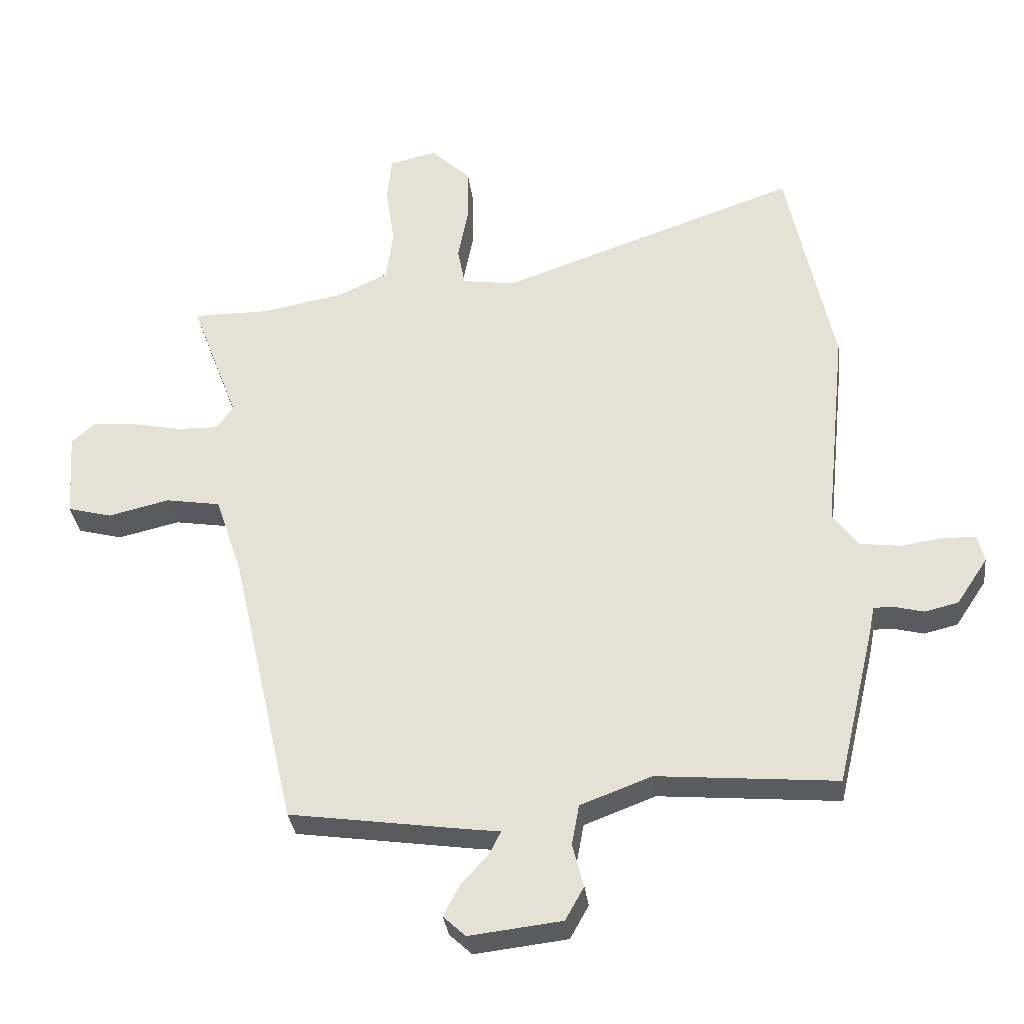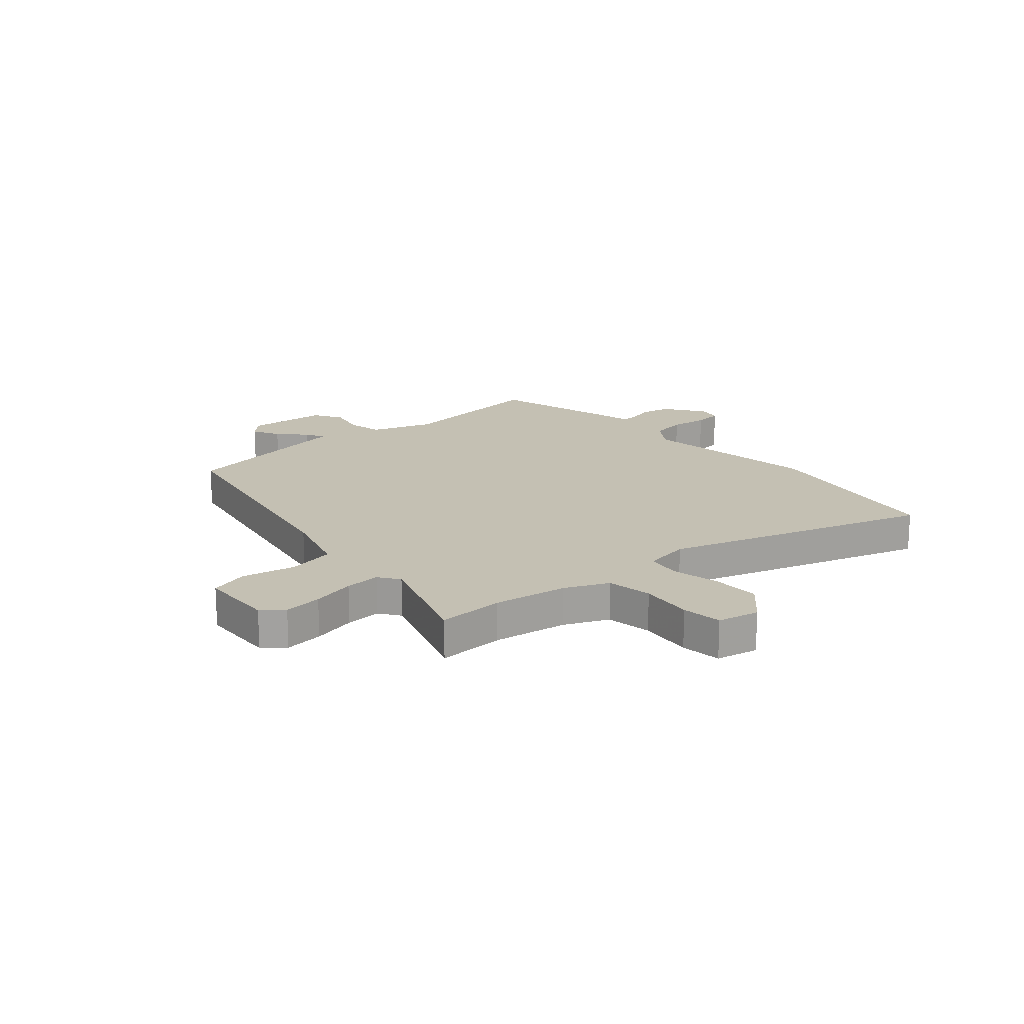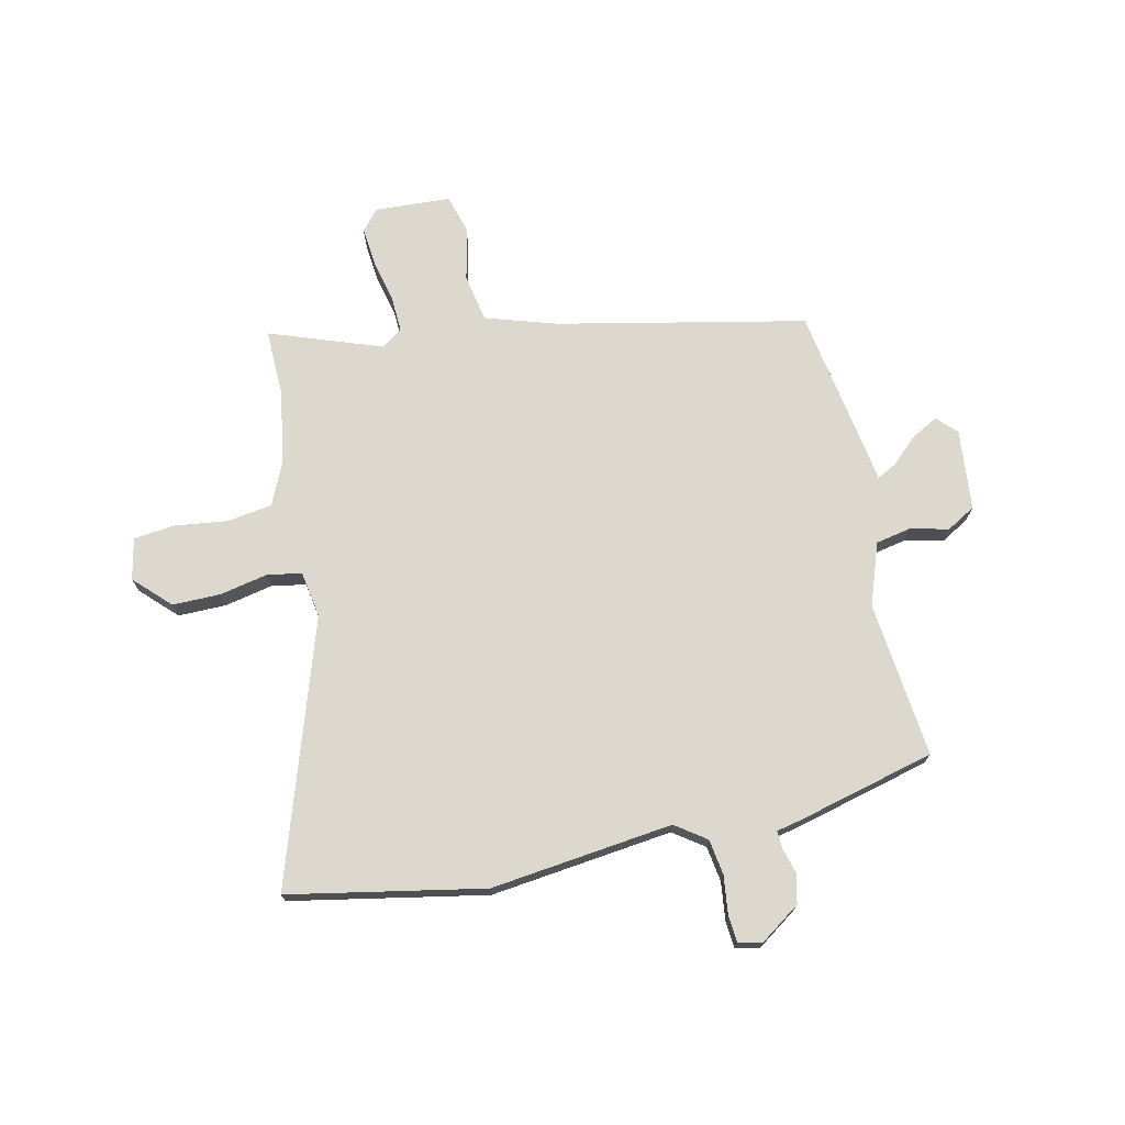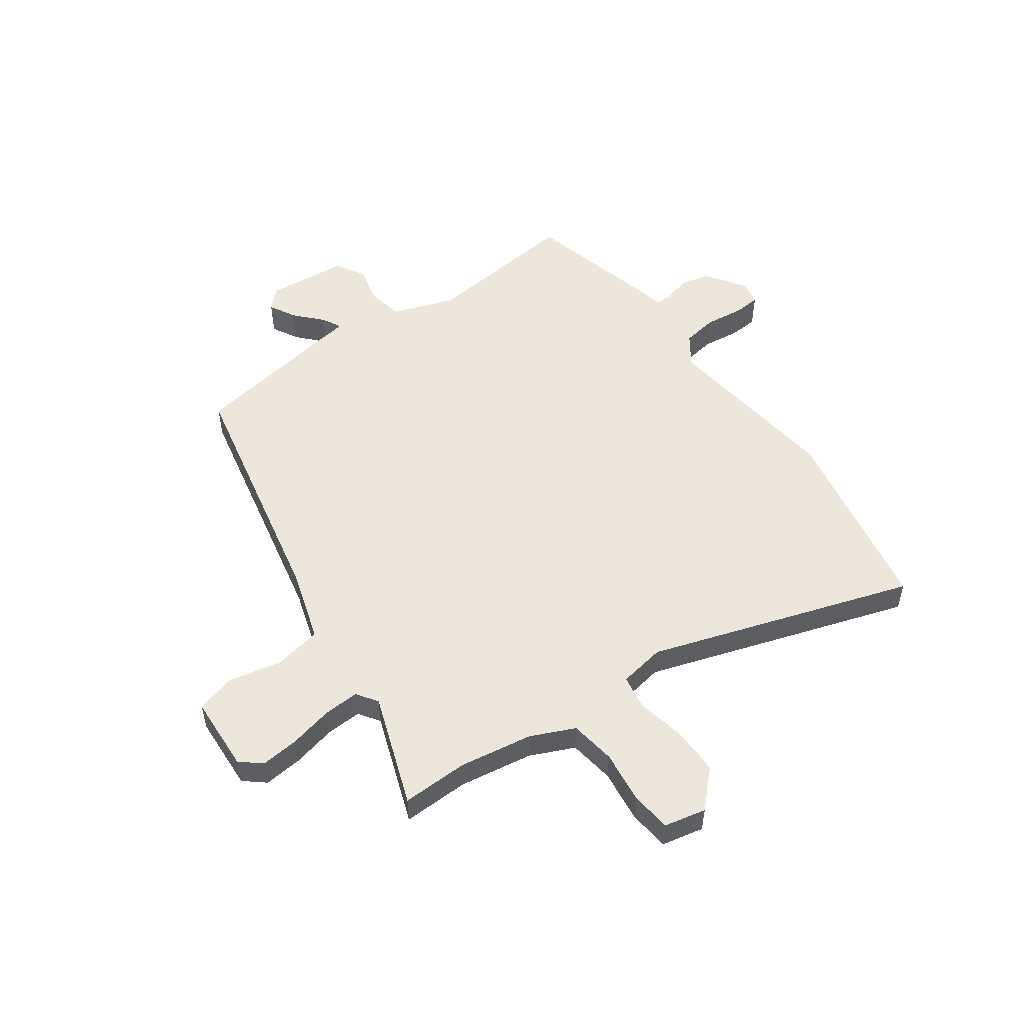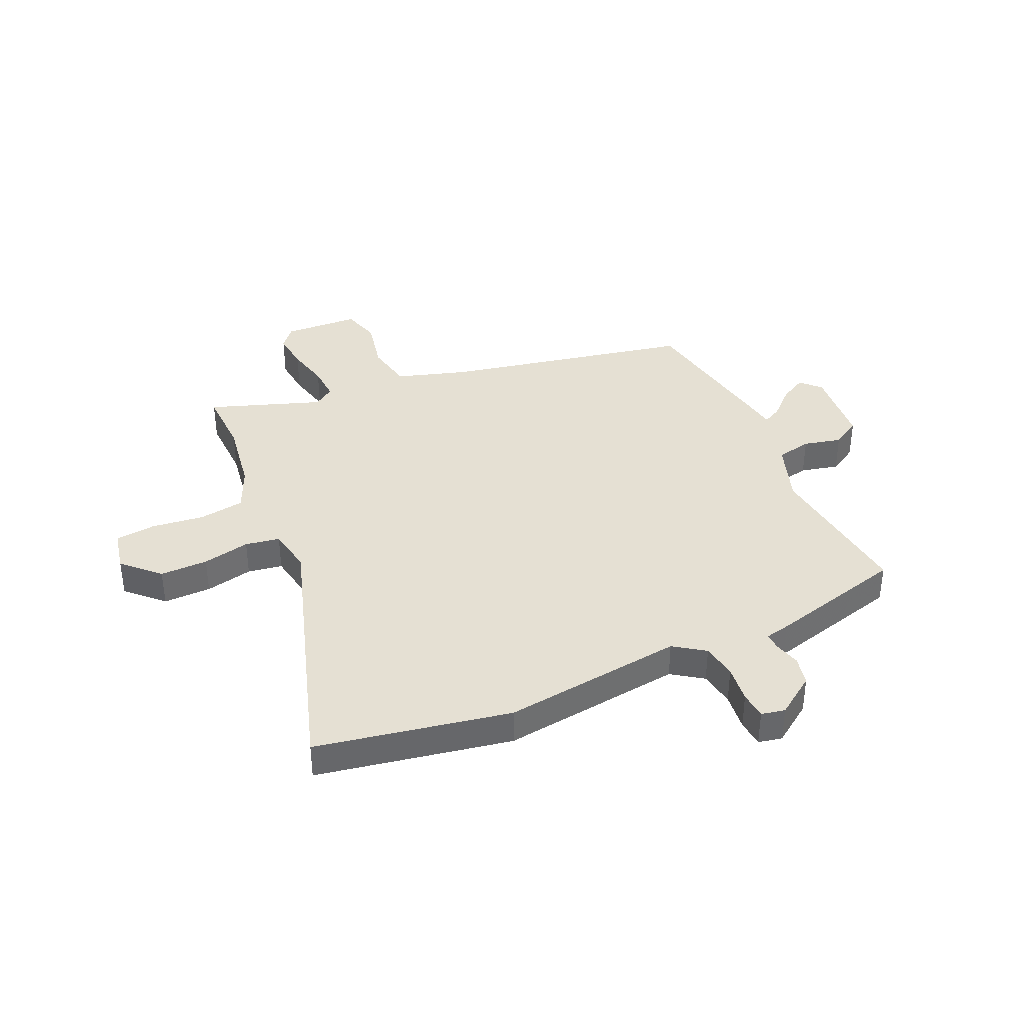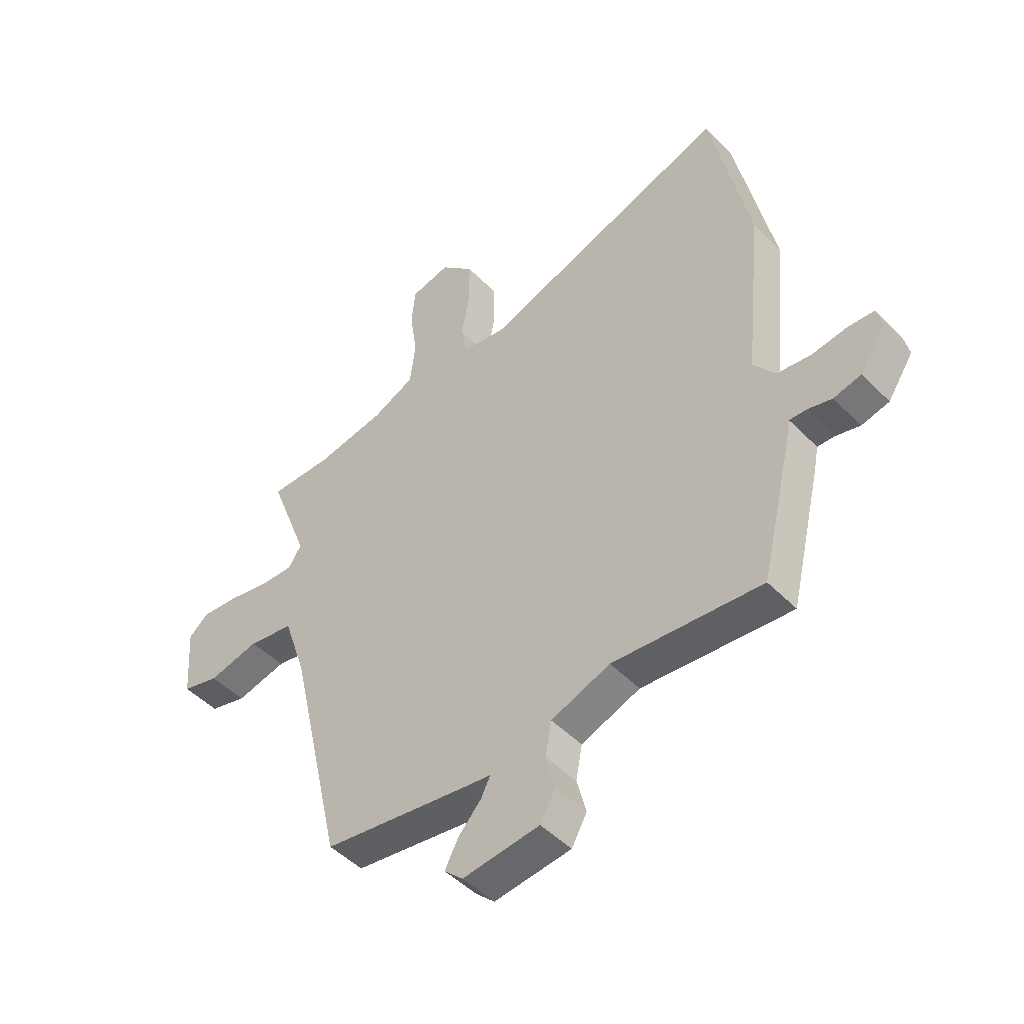
<metadata>
{"format":"obj","ext":"obj","renderer":"f3d","projection":"perspective","resolution":1024,"background":"white","views":[{"elev":-32.8,"azim":7.1,"up":"+Z"},{"elev":18.0,"azim":-42.7,"up":"+Y"},{"elev":72.3,"azim":76.5,"up":"+Y"},{"elev":52.5,"azim":-36.6,"up":"+Y"},{"elev":38.2,"azim":64.5,"up":"+Y"},{"elev":-47.8,"azim":41.4,"up":"+Z"}]}
</metadata>
<code>
v -0.378 0.07 -0.495
v -0.482 0.07 -0.037
v -0.526 0.07 0.095
v -0.615 0.07 0.11
v -0.714 0.07 0.087
v -0.786 0.07 0.106
v -0.796 0.07 0.247
v -0.758 0.07 0.28
v -0.686 0.07 0.274
v -0.605 0.07 0.257
v -0.539 0.07 0.255
v -0.513 0.07 0.294
v -0.591 0.07 0.501
v -0.468 0.07 0.5
v -0.332 0.07 0.524
v -0.251 0.07 0.562
v -0.24 0.07 0.647
v -0.254 0.07 0.745
v -0.247 0.07 0.82
v -0.17 0.07 0.838
v -0.105 0.07 0.775
v -0.104 0.07 0.686
v -0.121 0.07 0.597
v -0.109 0.07 0.533
v -0.023 0.07 0.52
v 0.461 0.07 0.687
v 0.536 0.07 0.328
v 0.501 0.07 -0.011
v 0.542 0.07 -0.067
v 0.608 0.07 -0.076
v 0.678 0.07 -0.066
v 0.729 0.07 -0.069
v 0.739 0.07 -0.113
v 0.689 0.07 -0.188
v 0.635 0.07 -0.201
v 0.588 0.07 -0.189
v 0.555 0.07 -0.188
v 0.546 0.07 -0.234
v 0.485 0.07 -0.49
v 0.195 0.07 -0.464
v 0.08 0.07 -0.507
v 0.068 0.07 -0.573
v 0.086 0.07 -0.643
v 0.056 0.07 -0.697
v -0.094 0.07 -0.714
v -0.13 0.07 -0.68
v -0.104 0.07 -0.63
v -0.059 0.07 -0.58
v -0.041 0.07 -0.544
v -0.094 0.07 -0.537
v -0.378 0 -0.495
v -0.482 0 -0.037
v -0.526 0 0.095
v -0.615 0 0.11
v -0.714 0 0.087
v -0.786 0 0.106
v -0.796 0 0.247
v -0.758 0 0.28
v -0.686 0 0.274
v -0.605 0 0.257
v -0.539 0 0.255
v -0.513 0 0.294
v -0.591 0 0.501
v -0.468 0 0.5
v -0.332 0 0.524
v -0.251 0 0.562
v -0.24 0 0.647
v -0.254 0 0.745
v -0.247 0 0.82
v -0.17 0 0.838
v -0.105 0 0.775
v -0.104 0 0.686
v -0.121 0 0.597
v -0.109 0 0.533
v -0.023 0 0.52
v 0.461 0 0.687
v 0.536 0 0.328
v 0.501 0 -0.011
v 0.542 0 -0.067
v 0.608 0 -0.076
v 0.678 0 -0.066
v 0.729 0 -0.069
v 0.739 0 -0.113
v 0.689 0 -0.188
v 0.635 0 -0.201
v 0.588 0 -0.189
v 0.555 0 -0.188
v 0.546 0 -0.234
v 0.485 0 -0.49
v 0.195 0 -0.464
v 0.08 0 -0.507
v 0.068 0 -0.573
v 0.086 0 -0.643
v 0.056 0 -0.697
v -0.094 0 -0.714
v -0.13 0 -0.68
v -0.104 0 -0.63
v -0.059 0 -0.58
v -0.041 0 -0.544
v -0.094 0 -0.537
f 49 50 1 2
f 46 47 48
f 45 46 48
f 44 45 48
f 43 44 48
f 42 43 48
f 41 42 48 49
f 49 2 3
f 41 49 3
f 40 41 3
f 39 40 3
f 38 39 3
f 37 38 3
f 34 35 36
f 33 34 36
f 32 33 36
f 31 32 36
f 30 31 36
f 29 30 36 37
f 28 29 37 3
f 28 3 4
f 27 28 4
f 26 27 4
f 25 26 4
f 21 22 23
f 20 21 23
f 19 20 23
f 18 19 23
f 17 18 23
f 16 17 23 24
f 15 16 24
f 14 15 24 25
f 12 13 14
f 8 9 10
f 7 8 10
f 6 7 10
f 5 6 10
f 4 5 10
f 4 10 11
f 25 4 11 12
f 12 14 25
f 52 51 100 99
f 98 97 96
f 98 96 95
f 98 95 94
f 98 94 93
f 98 93 92
f 99 98 92 91
f 53 52 99
f 53 99 91
f 53 91 90
f 53 90 89
f 53 89 88
f 53 88 87
f 86 85 84
f 86 84 83
f 86 83 82
f 86 82 81
f 86 81 80
f 87 86 80 79
f 53 87 79 78
f 54 53 78
f 54 78 77
f 54 77 76
f 54 76 75
f 73 72 71
f 73 71 70
f 73 70 69
f 73 69 68
f 73 68 67
f 74 73 67 66
f 74 66 65
f 75 74 65 64
f 64 63 62
f 60 59 58
f 60 58 57
f 60 57 56
f 60 56 55
f 60 55 54
f 61 60 54
f 62 61 54 75
f 75 64 62
f 1 51 52 2
f 2 52 53 3
f 3 53 54 4
f 4 54 55 5
f 5 55 56 6
f 6 56 57 7
f 7 57 58 8
f 8 58 59 9
f 9 59 60 10
f 10 60 61 11
f 11 61 62 12
f 12 62 63 13
f 13 63 64 14
f 14 64 65 15
f 15 65 66 16
f 16 66 67 17
f 17 67 68 18
f 18 68 69 19
f 19 69 70 20
f 20 70 71 21
f 21 71 72 22
f 22 72 73 23
f 23 73 74 24
f 24 74 75 25
f 25 75 76 26
f 26 76 77 27
f 27 77 78 28
f 28 78 79 29
f 29 79 80 30
f 30 80 81 31
f 31 81 82 32
f 32 82 83 33
f 33 83 84 34
f 34 84 85 35
f 35 85 86 36
f 36 86 87 37
f 37 87 88 38
f 38 88 89 39
f 39 89 90 40
f 40 90 91 41
f 41 91 92 42
f 42 92 93 43
f 43 93 94 44
f 44 94 95 45
f 45 95 96 46
f 46 96 97 47
f 47 97 98 48
f 48 98 99 49
f 49 99 100 50
f 50 100 51 1

</code>
